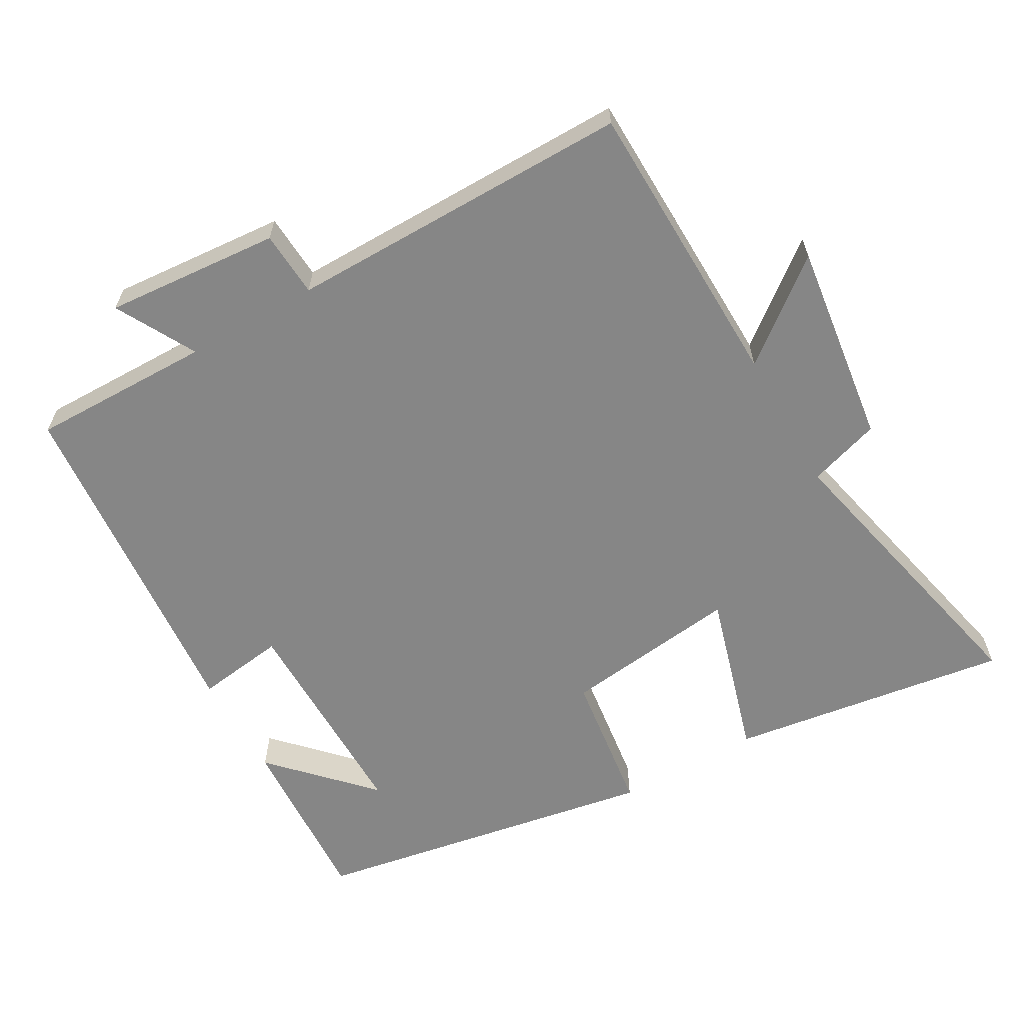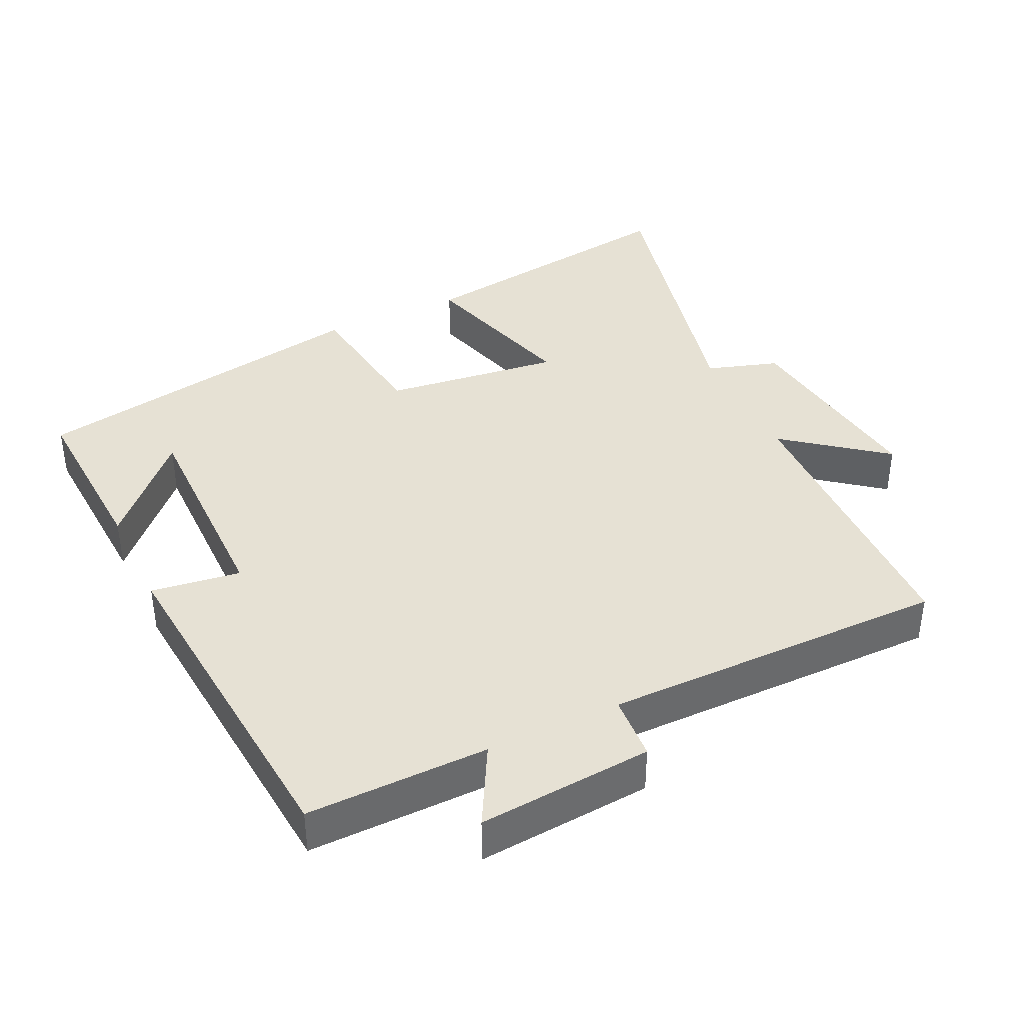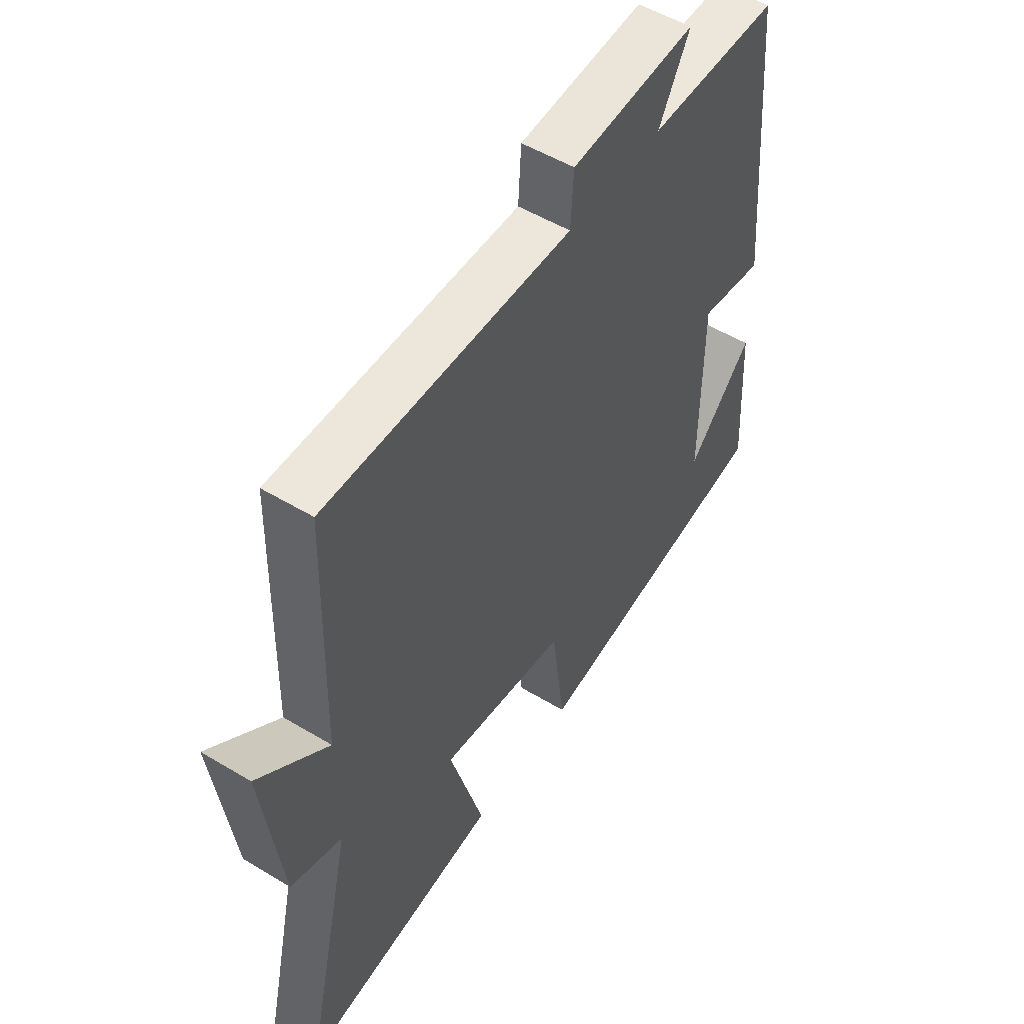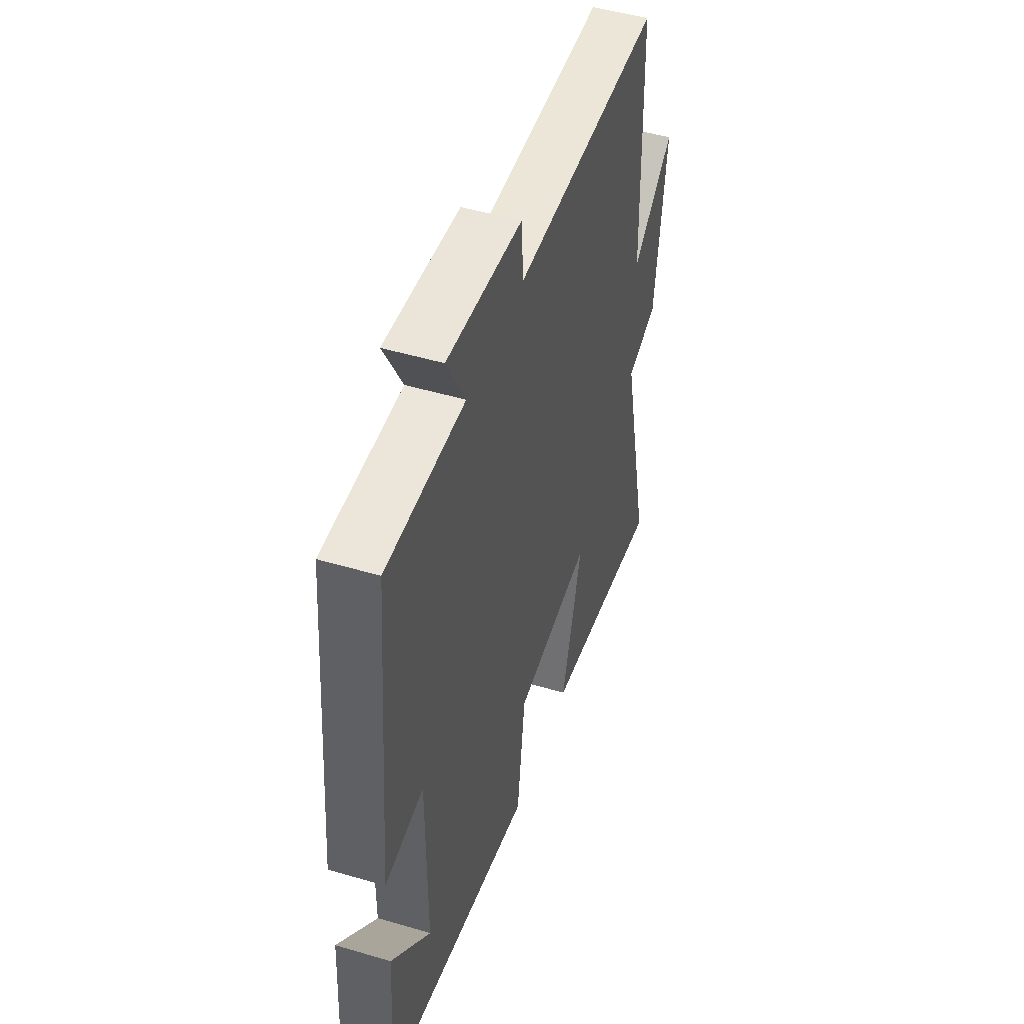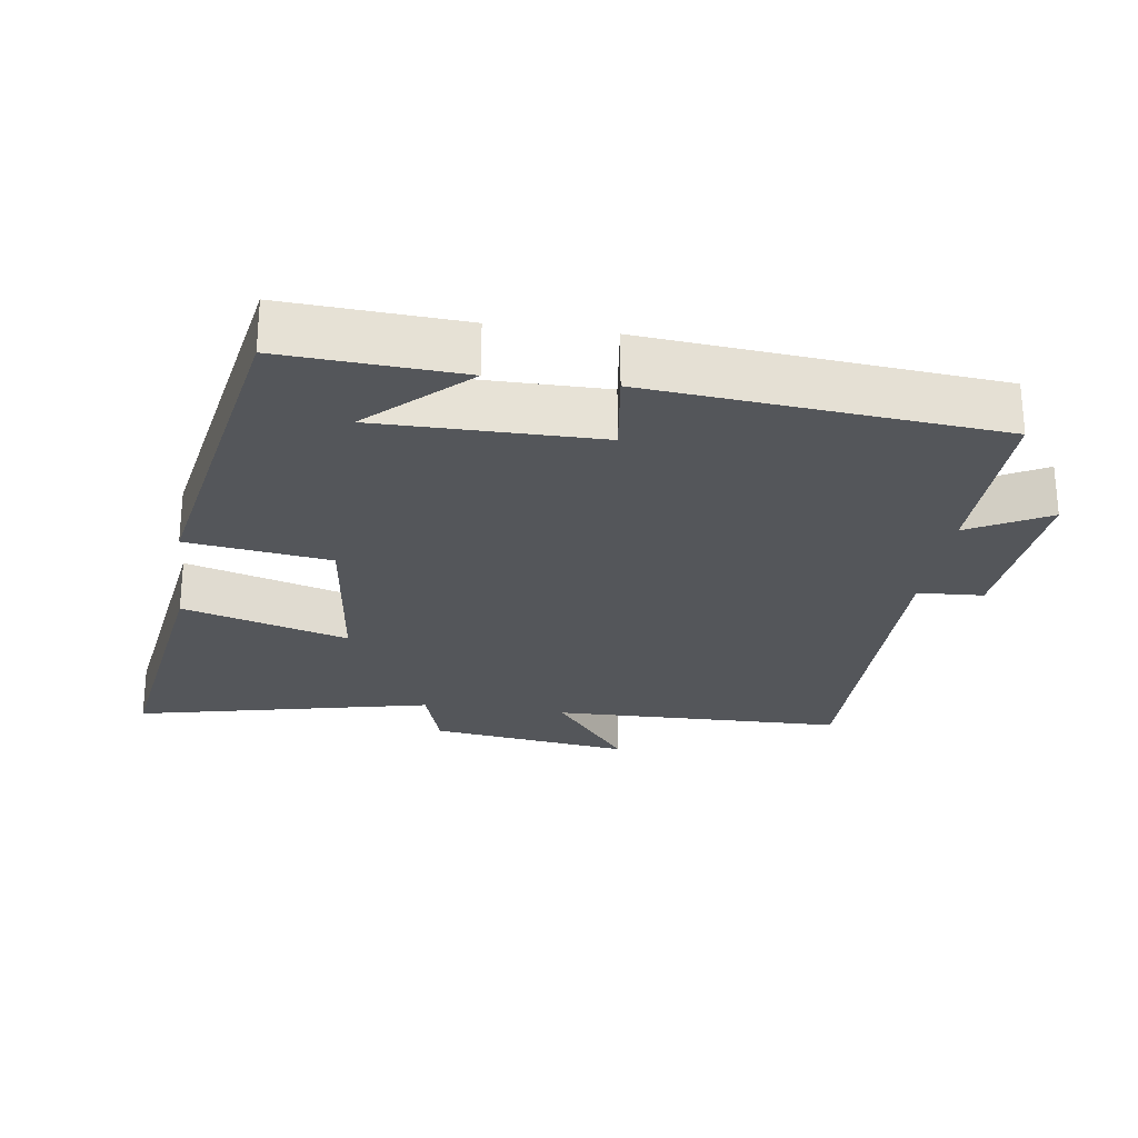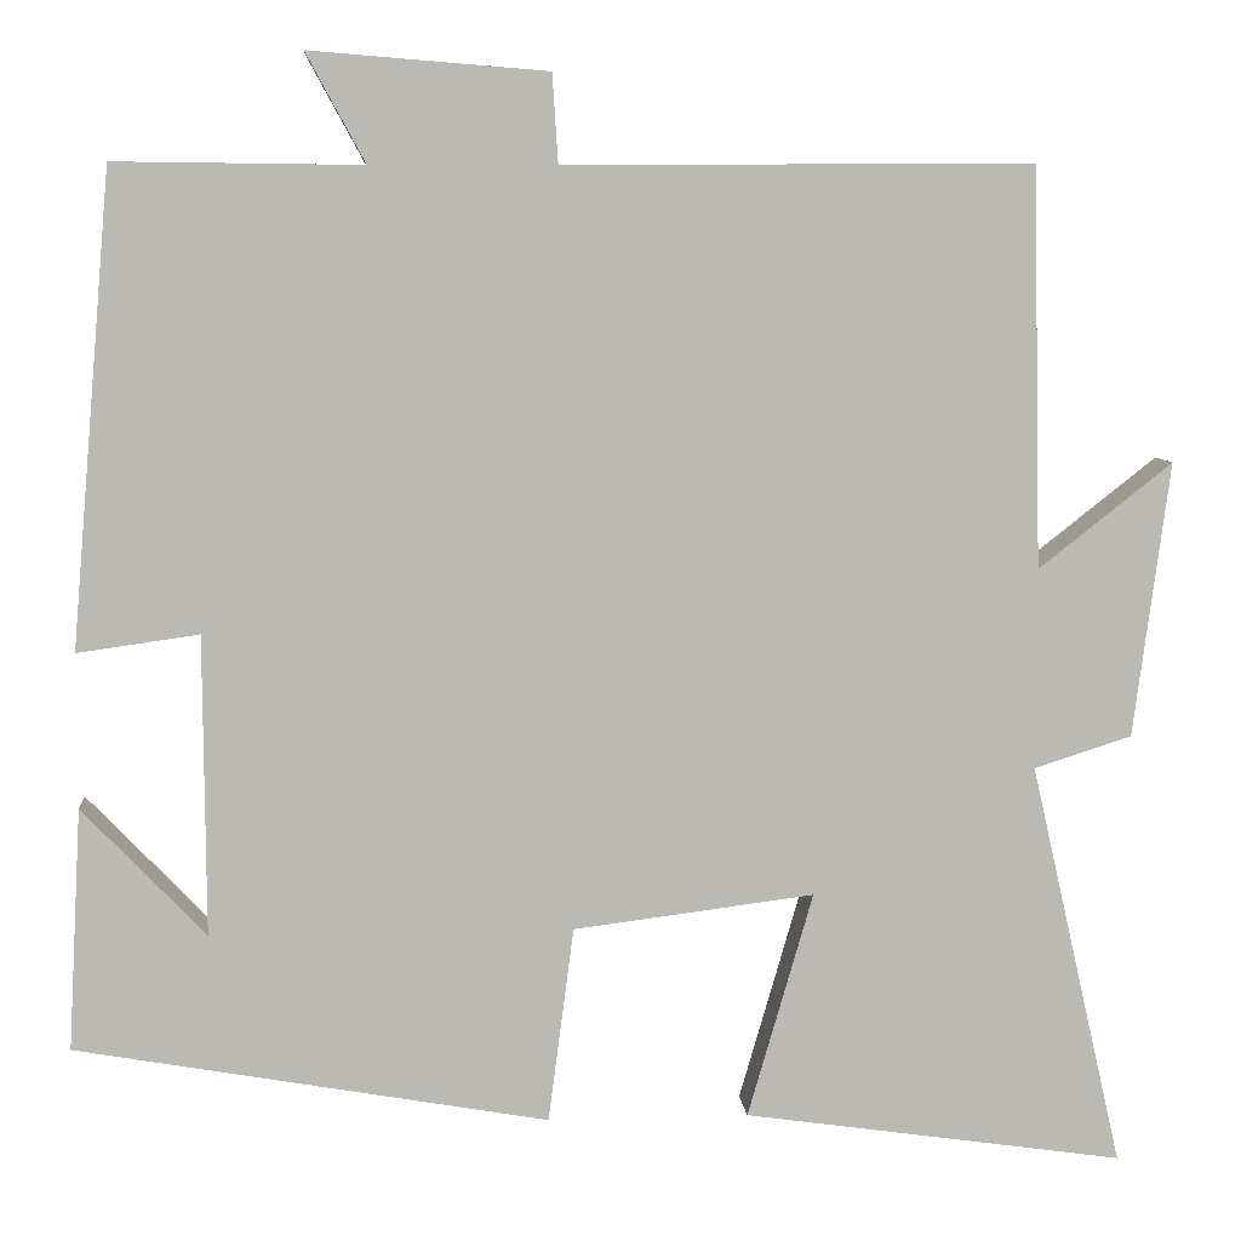
<metadata>
{"format":"obj","ext":"obj","renderer":"f3d","projection":"perspective","resolution":1024,"background":"white","views":[{"elev":-62.1,"azim":29.6,"up":"+Y"},{"elev":39.2,"azim":-25.5,"up":"+Y"},{"elev":52.1,"azim":123.1,"up":"+Z"},{"elev":48.5,"azim":-71.7,"up":"+Z"},{"elev":-25.6,"azim":-98.4,"up":"+Y"},{"elev":7.4,"azim":-4.9,"up":"+Z"}]}
</metadata>
<code>
v -0.457 0.07 0.503
v -0.197 0.07 0.5
v -0.259 0.07 0.614
v -0.009 0.07 0.594
v -0.003 0.07 0.5
v 0.49 0.07 0.503
v 0.5 0.07 0.082
v 0.641 0.07 0.193
v 0.603 0.07 -0.097
v 0.5 0.07 -0.13
v 0.598 0.07 -0.558
v 0.196 0.07 -0.5
v 0.265 0.07 -0.262
v 0.011 0.07 -0.294
v -0.016 0.07 -0.5
v -0.514 0.07 -0.412
v -0.5 0.07 -0.157
v -0.37 0.07 -0.293
v -0.372 0.07 0.023
v -0.5 0.07 0.005
v -0.457 0 0.503
v -0.197 0 0.5
v -0.259 0 0.614
v -0.009 0 0.594
v -0.003 0 0.5
v 0.49 0 0.503
v 0.5 0 0.082
v 0.641 0 0.193
v 0.603 0 -0.097
v 0.5 0 -0.13
v 0.598 0 -0.558
v 0.196 0 -0.5
v 0.265 0 -0.262
v 0.011 0 -0.294
v -0.016 0 -0.5
v -0.514 0 -0.412
v -0.5 0 -0.157
v -0.37 0 -0.293
v -0.372 0 0.023
v -0.5 0 0.005
f 19 20 1 2
f 18 19 2
f 16 17 18
f 14 15 16 18
f 13 14 18 2
f 10 11 12 13
f 10 13 2 3
f 7 8 9 10
f 5 6 7 10
f 5 10 3
f 3 4 5
f 22 21 40 39
f 22 39 38
f 38 37 36
f 38 36 35 34
f 22 38 34 33
f 33 32 31 30
f 23 22 33 30
f 30 29 28 27
f 30 27 26 25
f 23 30 25
f 25 24 23
f 1 21 22 2
f 2 22 23 3
f 3 23 24 4
f 4 24 25 5
f 5 25 26 6
f 6 26 27 7
f 7 27 28 8
f 8 28 29 9
f 9 29 30 10
f 10 30 31 11
f 11 31 32 12
f 12 32 33 13
f 13 33 34 14
f 14 34 35 15
f 15 35 36 16
f 16 36 37 17
f 17 37 38 18
f 18 38 39 19
f 19 39 40 20
f 20 40 21 1

</code>
